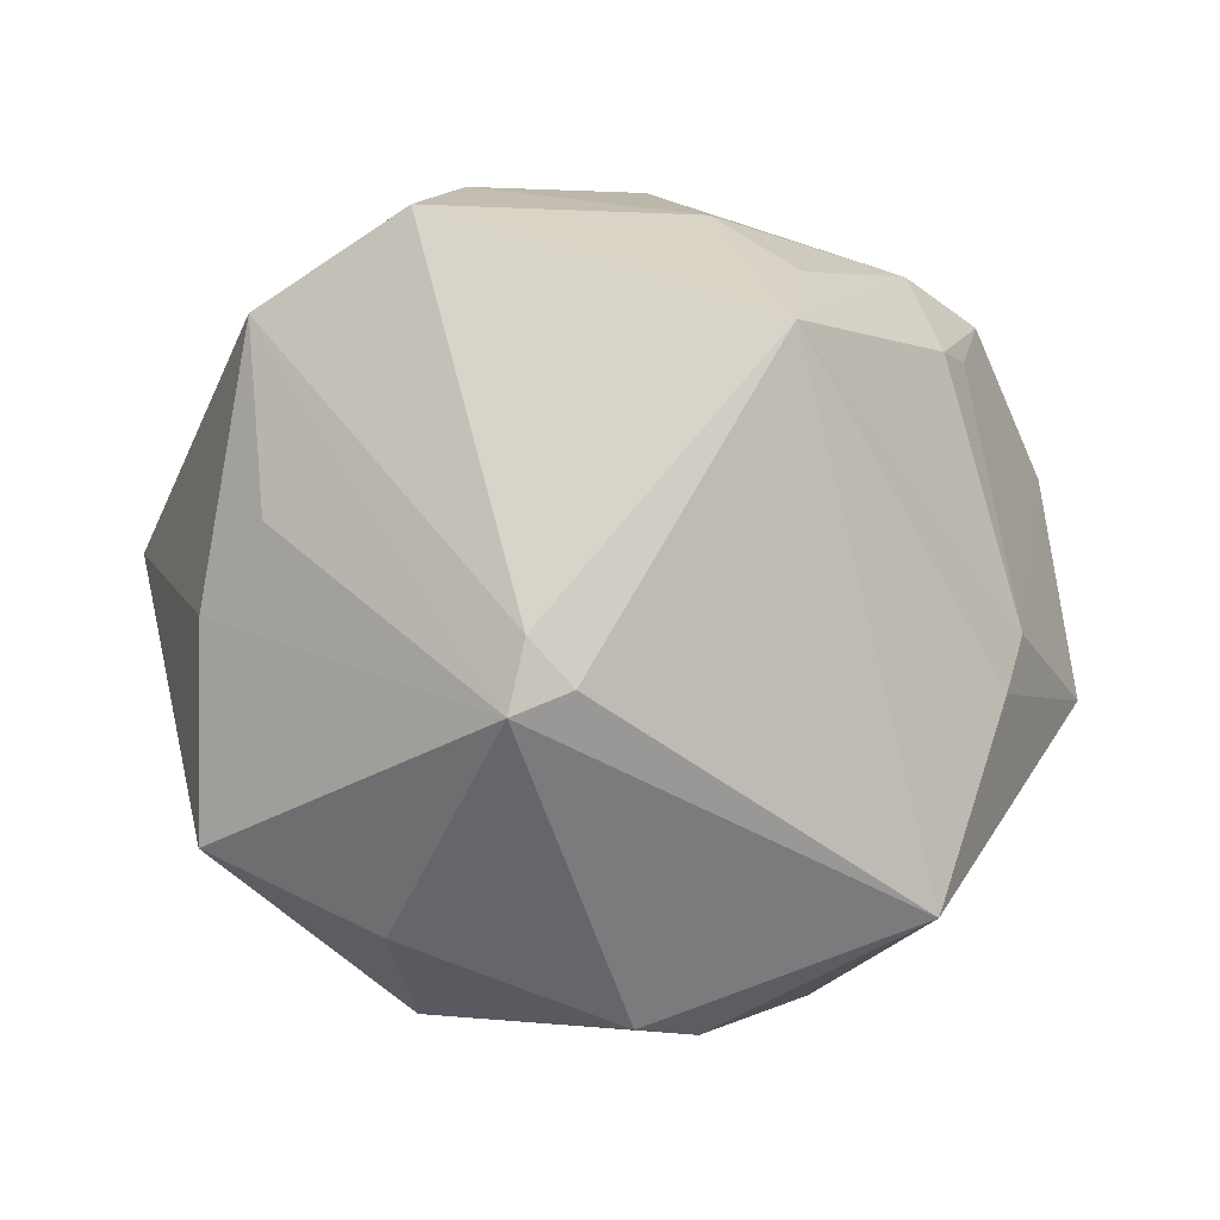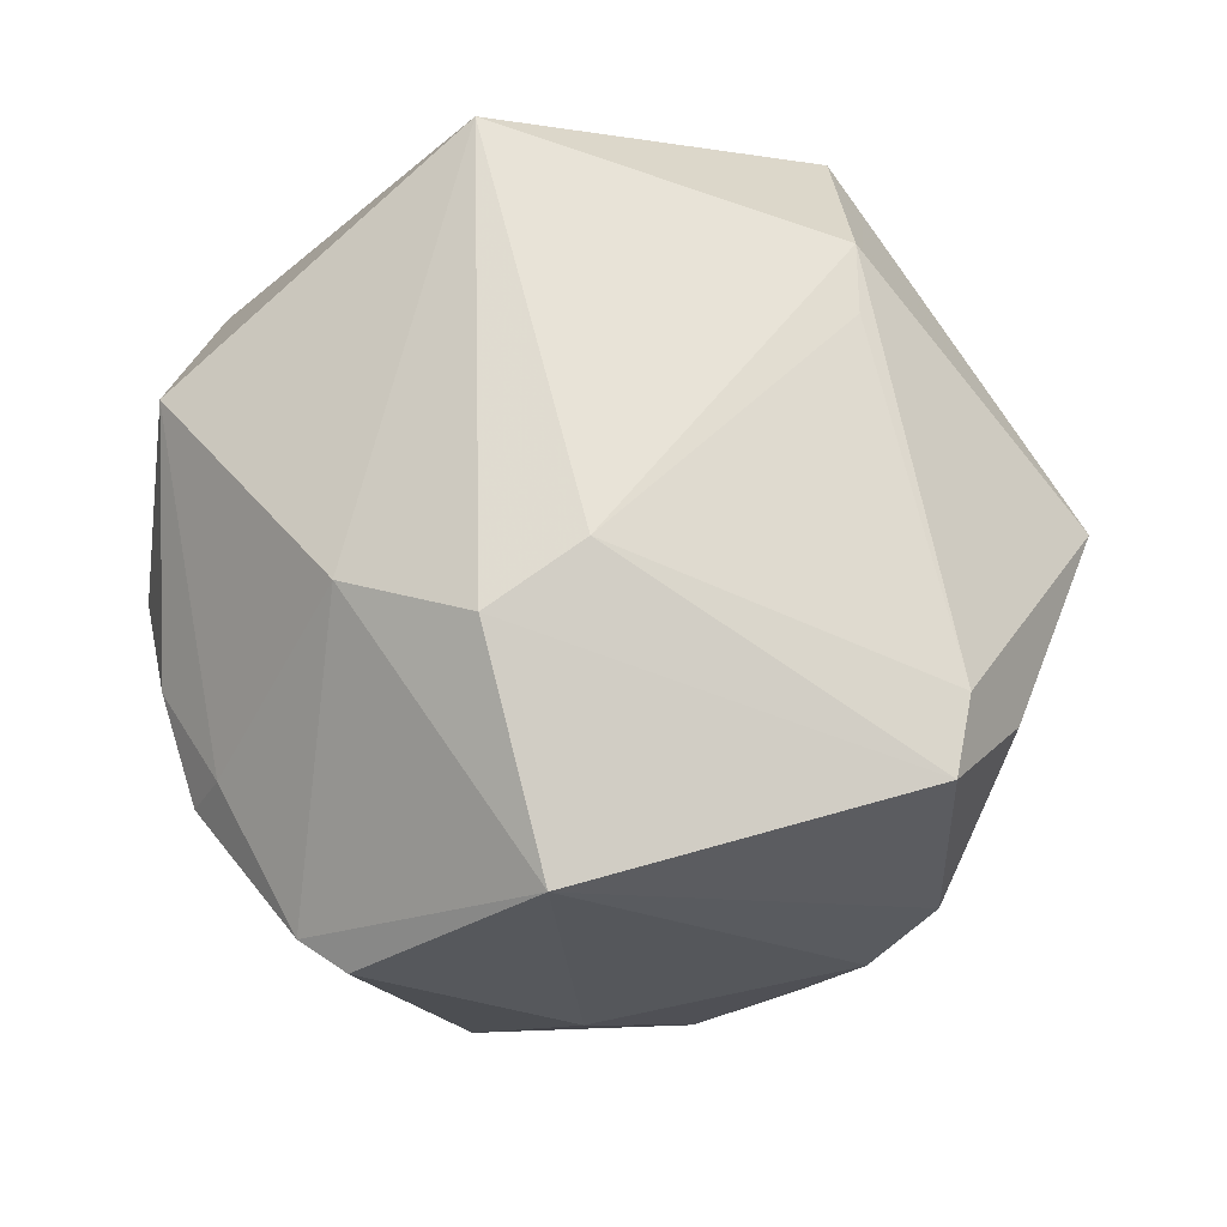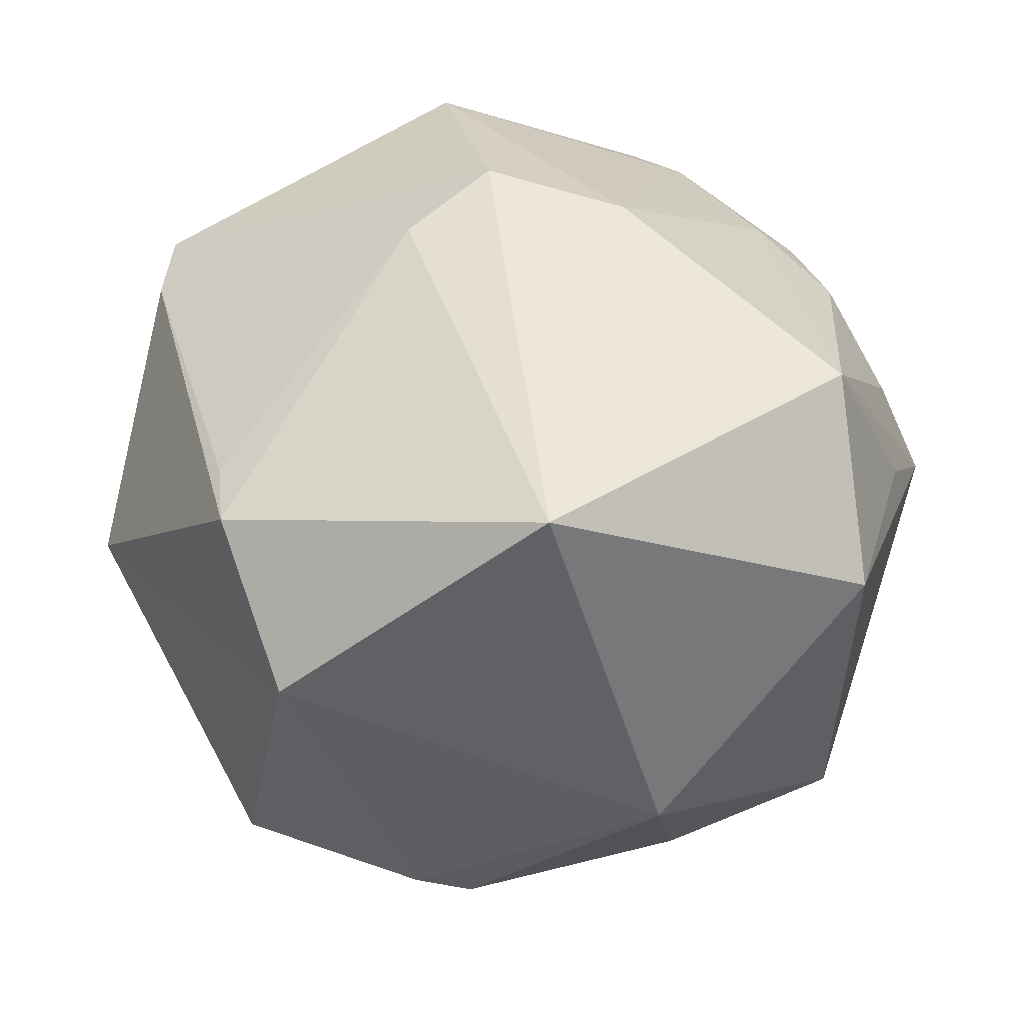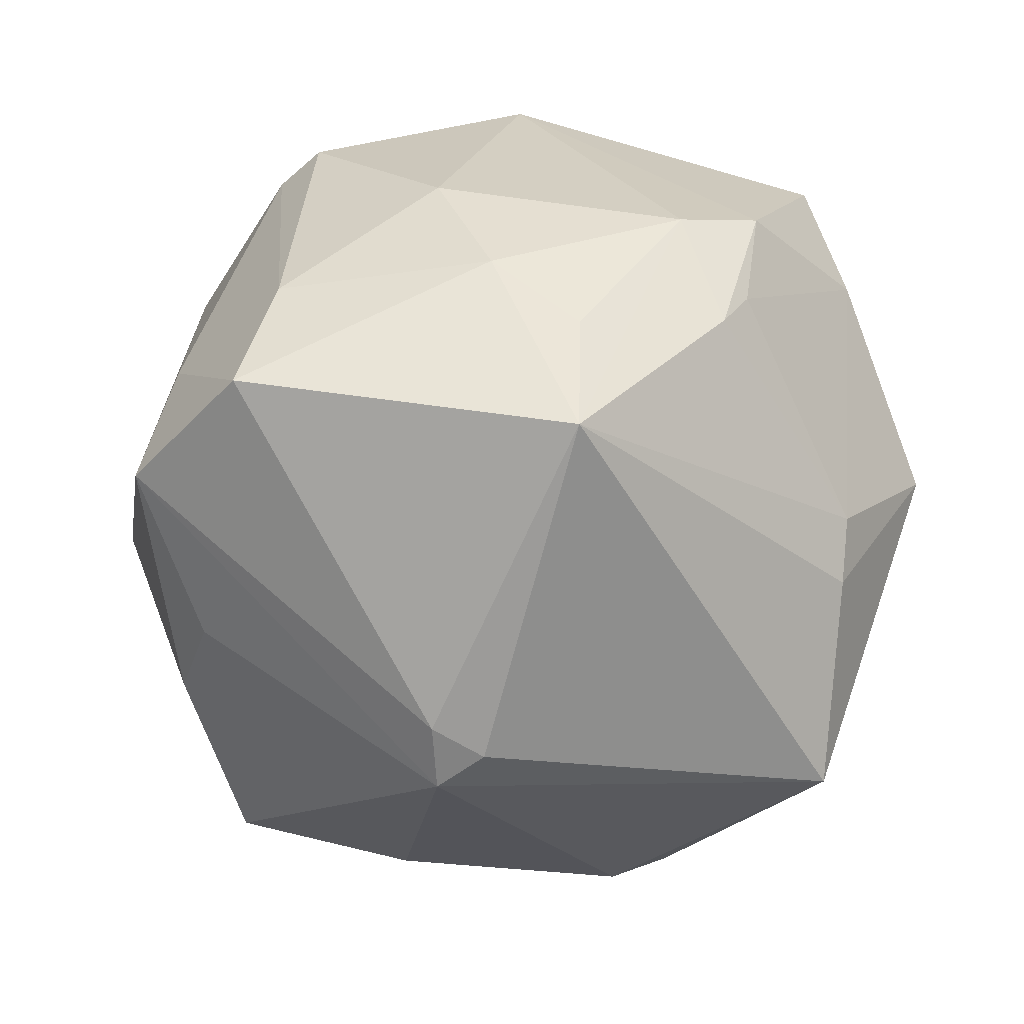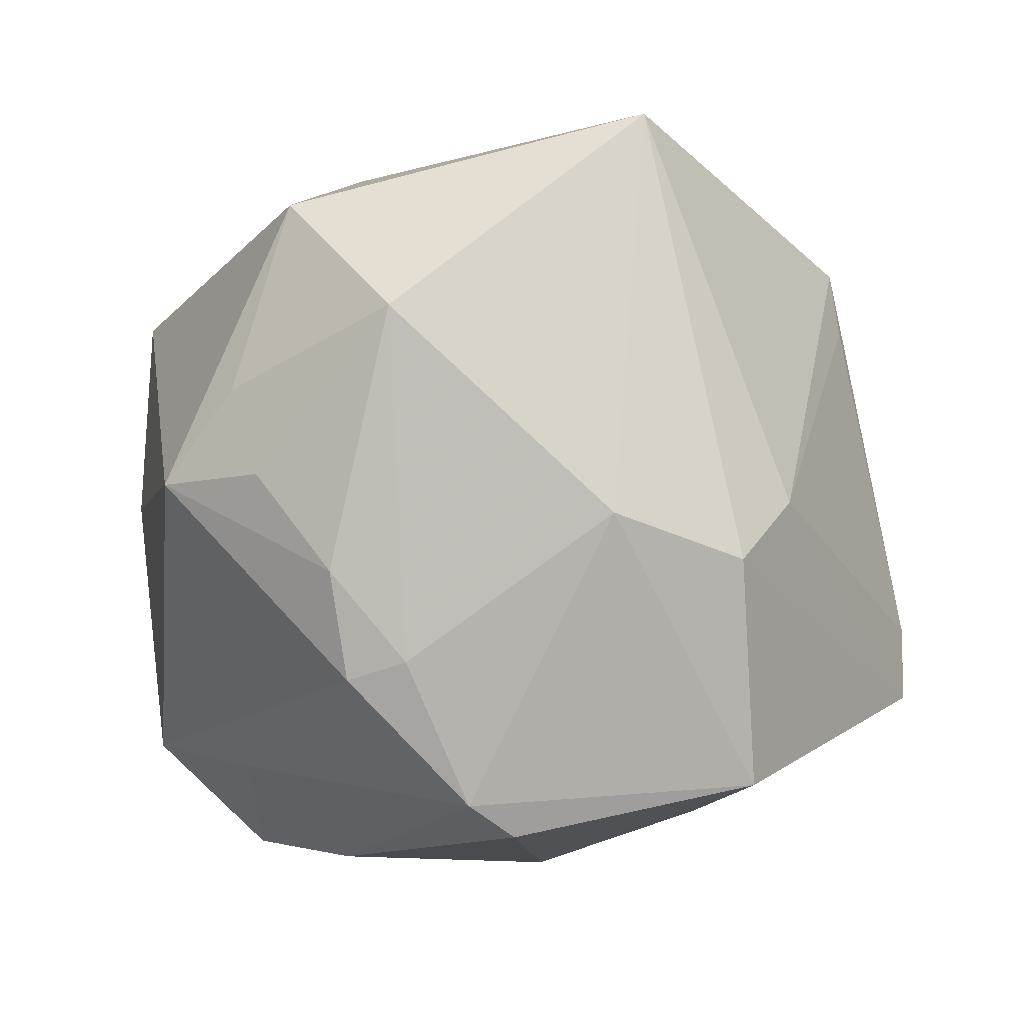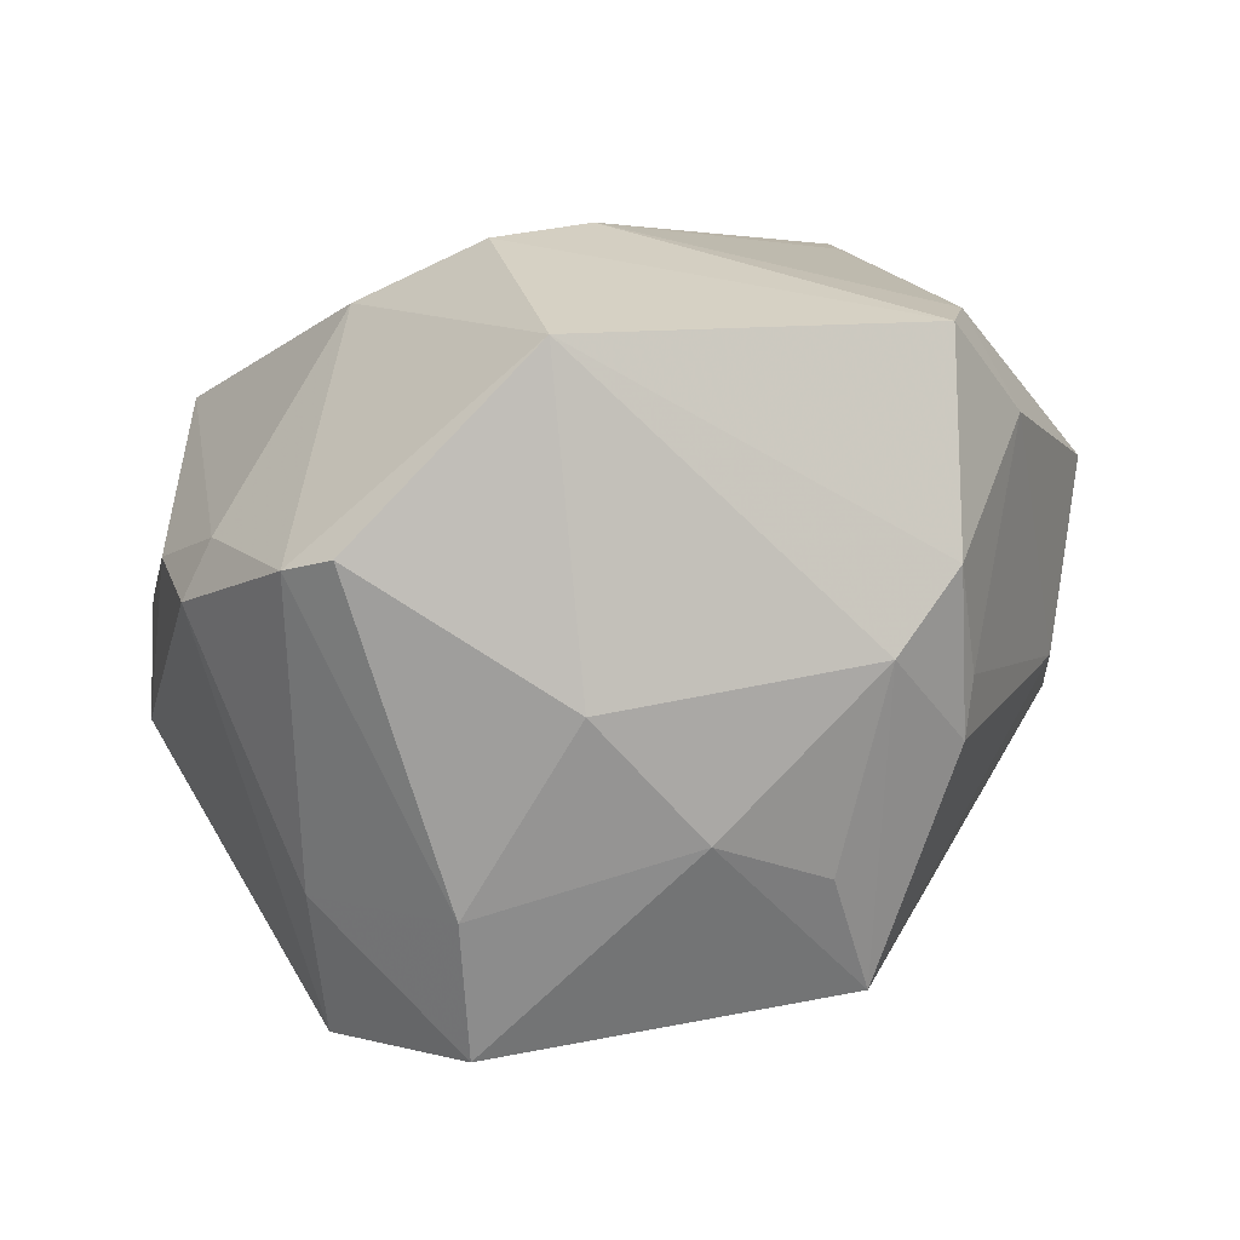
<metadata>
{"format":"obj","ext":"obj","renderer":"f3d","projection":"perspective","resolution":1024,"background":"white","views":[{"elev":-79.6,"azim":-5.7,"up":"+Z"},{"elev":-11.8,"azim":19.2,"up":"+Y"},{"elev":38.6,"azim":178.6,"up":"+Z"},{"elev":-51.7,"azim":10.8,"up":"+Z"},{"elev":-5.5,"azim":-32.1,"up":"+Y"},{"elev":-69.6,"azim":19.8,"up":"+Y"}]}
</metadata>
<code>
v -0.03991 0.02433 -0.02774
v 0.0157 -0.0374 -0.03482
v 0.03623 -0.03239 -0.007503
v -0.04688 5.267e-05 0.01849
v 0.03577 0.03113 0.02341
v 0.003561 -0.009654 0.04586
v 0.04266 0.0001442 -0.02474
v 0.03636 0.02329 0.02457
v -0.04755 0.01065 0.01316
v 0.00721 0.03759 -0.03354
v 0.03872 -0.03534 0.005158
v -0.03574 -0.01131 -0.03008
v 0.01362 -0.002054 0.04211
v -0.03951 -0.03152 -0.0234
v -0.03758 -0.02406 0.02399
v 0.03322 -0.03384 -0.01345
v -0.002096 0.04588 0.03407
v -0.04184 -0.000106 -0.02635
v -0.04044 0.03368 0.01393
v -0.02376 -0.04434 -0.02544
v -0.01908 -0.04597 -0.009865
v -0.03251 -0.02199 0.02887
v 0.0002932 -0.04658 0.006678
v -0.02339 -0.03866 0.02797
v 0.01673 -0.04126 -0.02004
v -0.002423 -0.0007498 -0.04797
v 0.04438 -0.005416 -0.01927
v -0.04093 -0.01155 0.02578
v 0.0468 -0.01633 0.02431
v 0.008869 -0.03628 0.04066
v 0.03666 0.0214 -0.03742
v -0.01737 -0.04238 0.02835
v -0.01601 0.04496 -0.01302
v -0.01309 -0.004762 0.04324
v -0.007793 -0.005461 -0.04703
v -0.05259 -0.0003563 0.005397
v -0.03793 0.01861 0.03404
v 0.01411 0.03843 -0.03068
v -0.0352 -0.03417 -0.006766
v 0.04552 -0.02518 0.02577
v 0.05434 0.004631 -0.001911
v -0.008812 0.002593 -0.0484
v -0.01935 0.03077 -0.03229
v 0.04908 -0.01807 0.0124
v 0.02962 -0.04053 -0.0001039
v 0.006981 -0.04559 -0.01067
v 0.02907 0.04546 0.009053
f 36 1 18
f 1 42 18
f 36 37 9
f 19 37 17
f 19 9 37
f 19 1 36
f 36 9 19
f 36 18 14
f 17 47 33
f 33 19 17
f 1 19 33
f 17 13 5
f 5 47 17
f 6 13 17
f 31 47 41
f 41 5 29
f 47 5 41
f 30 45 11
f 23 45 30
f 43 42 1
f 1 33 43
f 36 14 15
f 24 22 15
f 39 14 20
f 24 15 39
f 39 15 14
f 12 18 42
f 42 14 12
f 12 14 18
f 38 47 31
f 38 33 47
f 8 13 29
f 29 5 8
f 8 5 13
f 17 37 34
f 34 6 17
f 37 22 34
f 34 22 24
f 30 6 34
f 34 24 30
f 44 41 29
f 44 27 41
f 30 24 32
f 32 23 30
f 25 2 45
f 3 44 11
f 27 44 3
f 26 42 31
f 31 2 26
f 36 15 28
f 28 22 37
f 28 15 22
f 10 43 33
f 33 38 10
f 42 43 10
f 31 42 10
f 10 38 31
f 7 2 31
f 7 27 2
f 31 41 7
f 41 27 7
f 40 44 29
f 11 44 40
f 30 11 40
f 29 13 40
f 40 6 30
f 13 6 40
f 23 32 21
f 21 32 24
f 21 39 20
f 24 39 21
f 45 23 46
f 46 25 45
f 23 21 46
f 46 21 20
f 20 2 46
f 2 25 46
f 2 27 16
f 27 3 16
f 45 2 16
f 16 11 45
f 16 3 11
f 35 2 20
f 35 26 2
f 42 26 35
f 20 14 35
f 35 14 42
f 4 37 36
f 36 28 4
f 4 28 37

</code>
